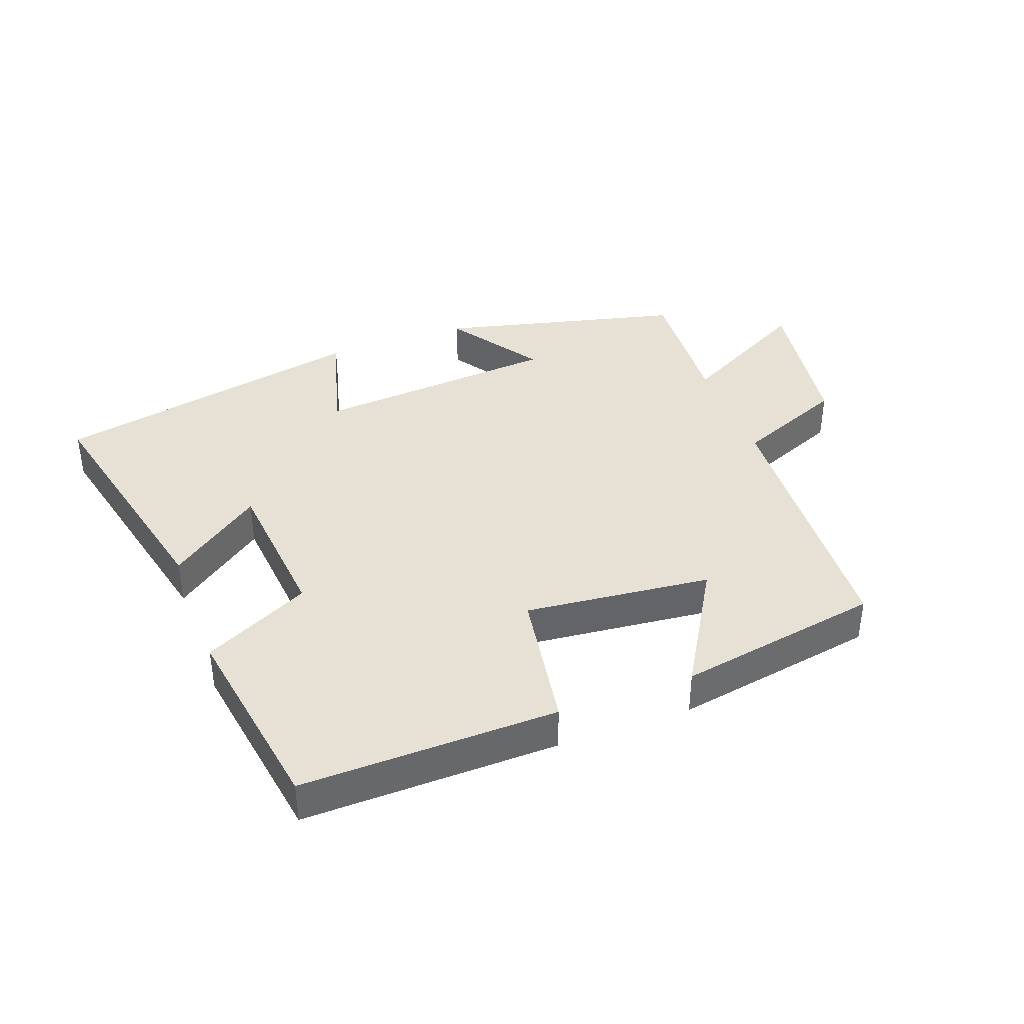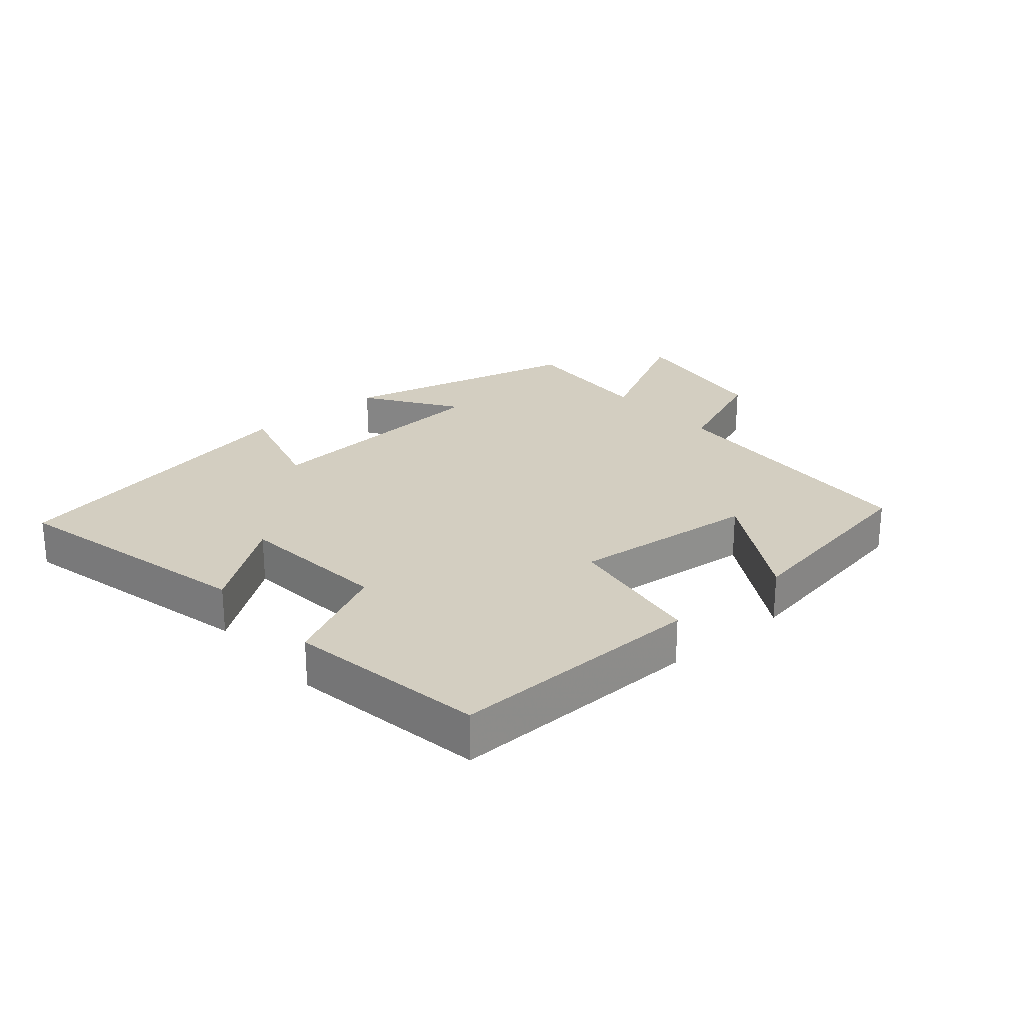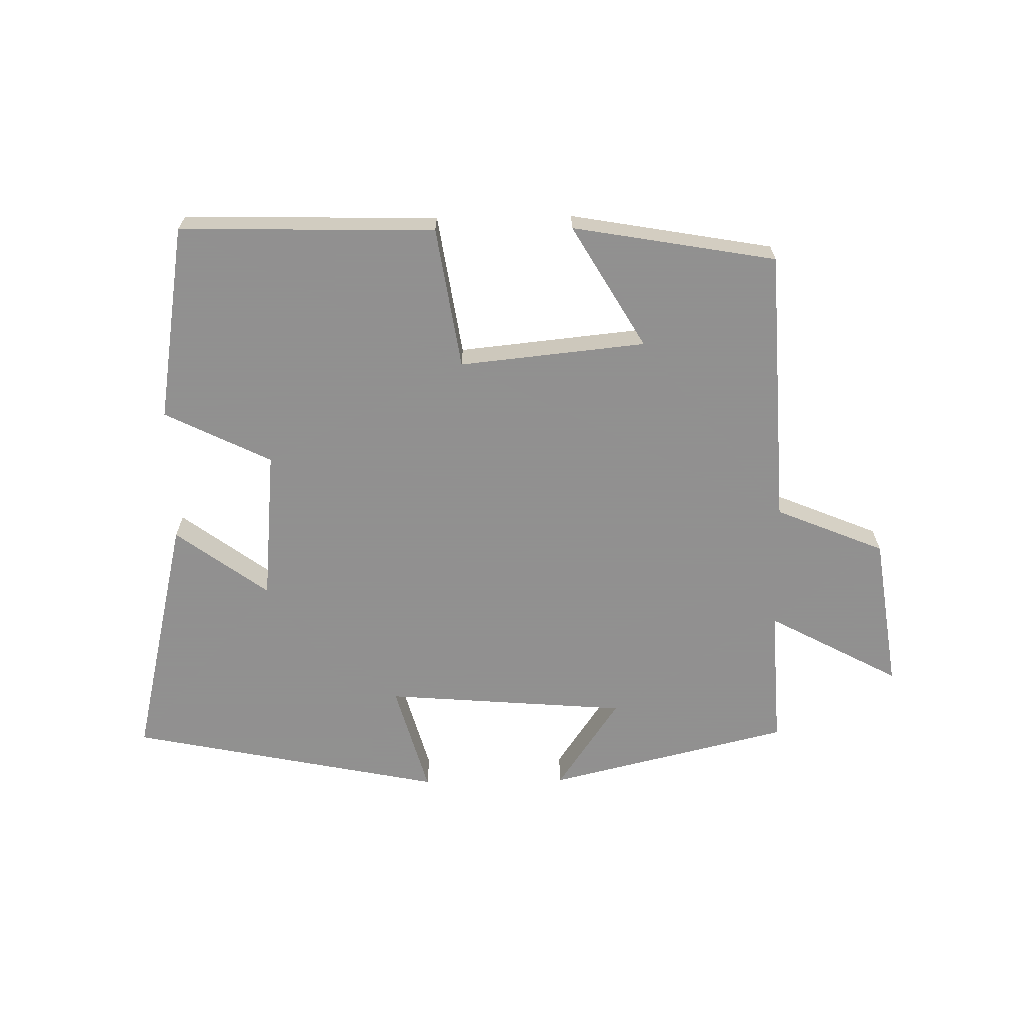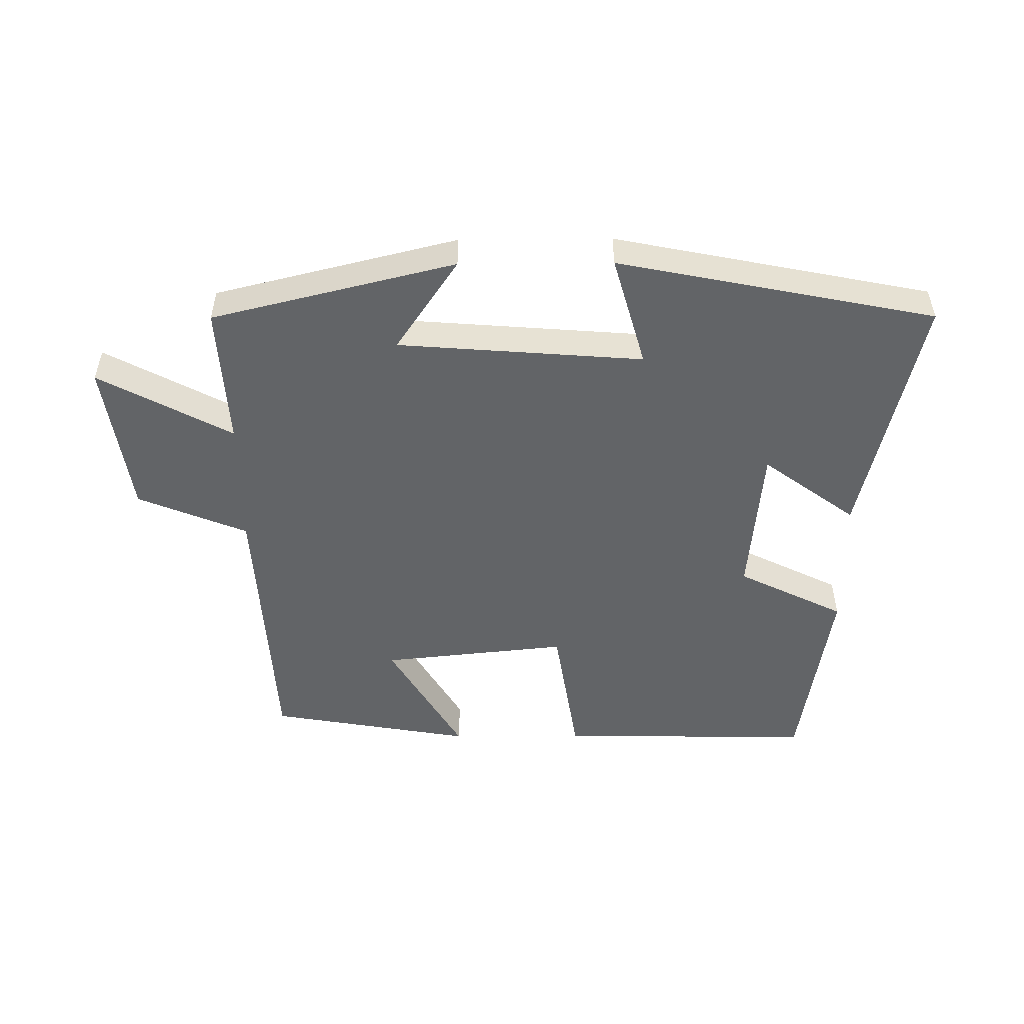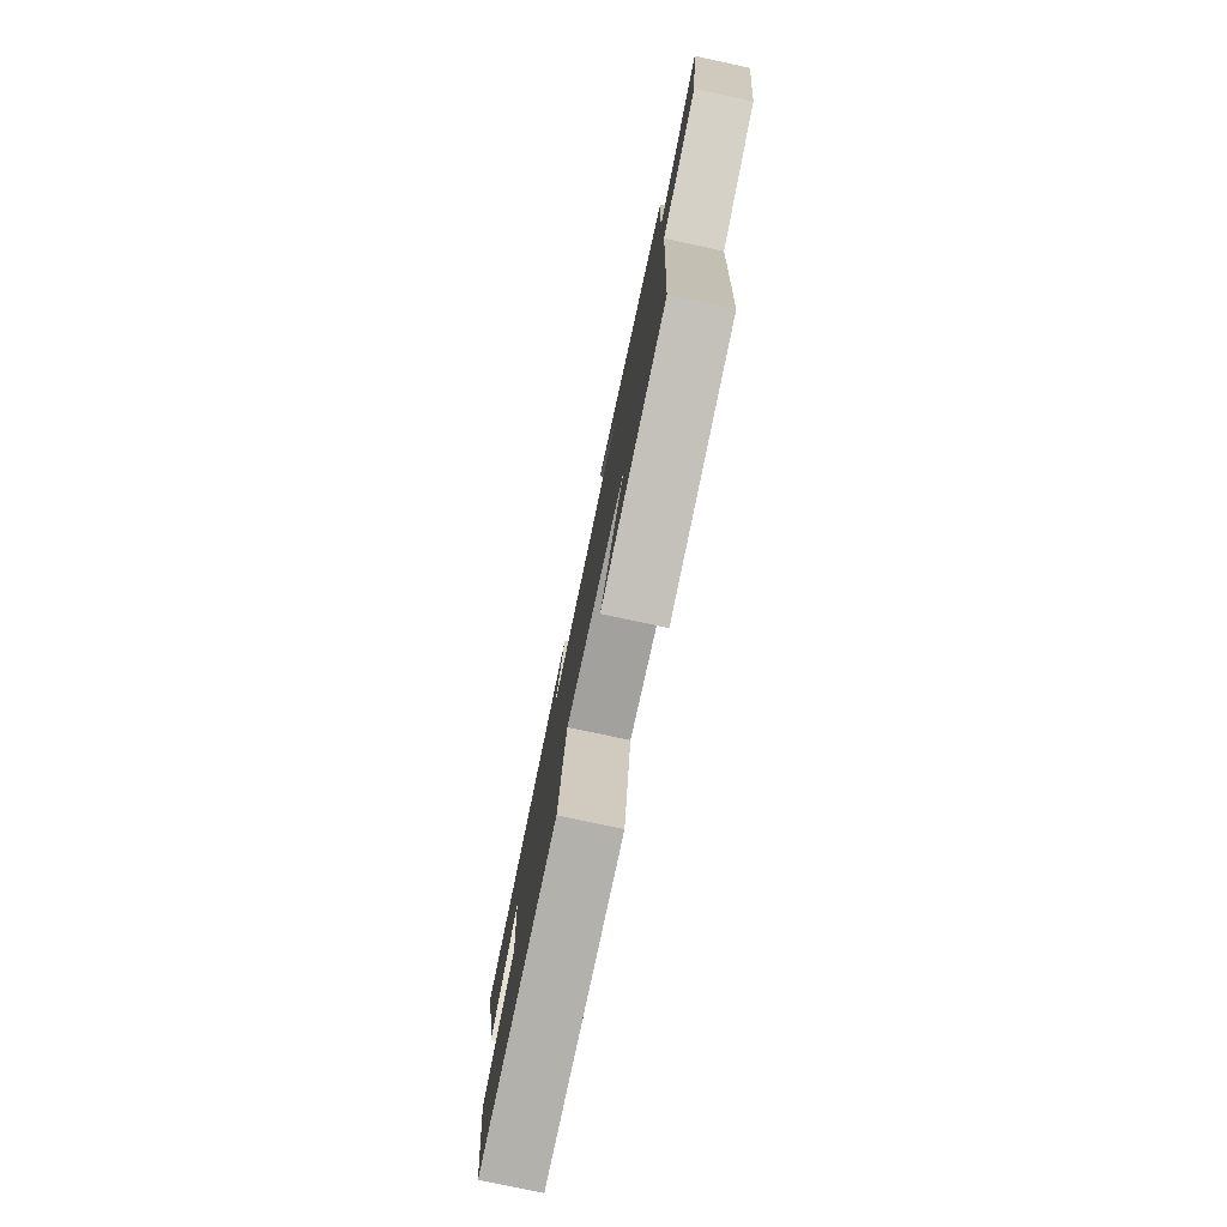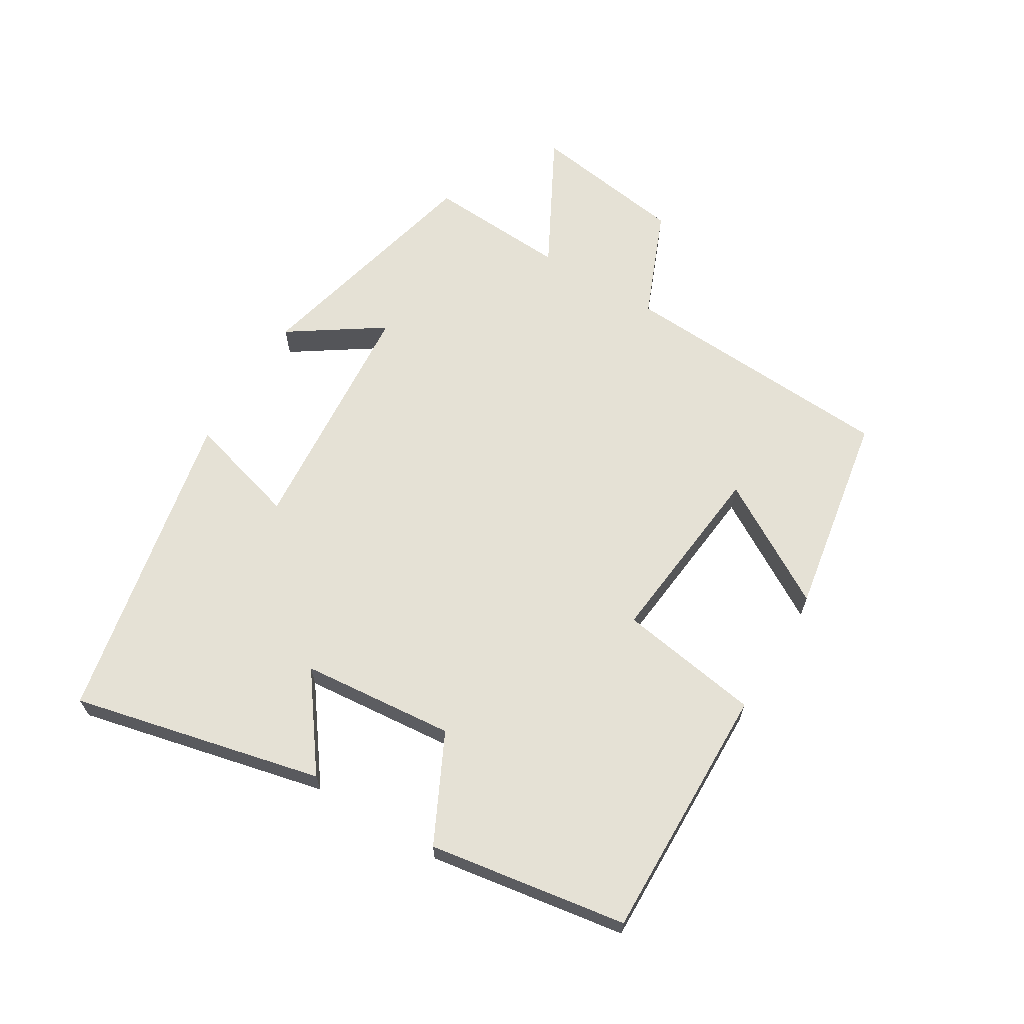
<metadata>
{"format":"obj","ext":"obj","renderer":"f3d","projection":"perspective","resolution":1024,"background":"white","views":[{"elev":39.1,"azim":159.7,"up":"+Y"},{"elev":24.9,"azim":139.2,"up":"+Y"},{"elev":-65.8,"azim":-179.1,"up":"+Y"},{"elev":-51.1,"azim":0.5,"up":"+Y"},{"elev":-77.9,"azim":-102.0,"up":"+Z"},{"elev":65.1,"azim":121.2,"up":"+Y"}]}
</metadata>
<code>
v -0.476 0.07 -0.445
v -0.5 0.07 -0.013
v -0.67 0.07 0.057
v -0.706 0.07 0.299
v -0.5 0.07 0.189
v -0.513 0.07 0.408
v -0.135 0.07 0.5
v -0.232 0.07 0.356
v 0.148 0.07 0.326
v 0.099 0.07 0.5
v 0.59 0.07 0.401
v 0.5 0.07 0.013
v 0.356 0.07 0.119
v 0.334 0.07 -0.119
v 0.5 0.07 -0.201
v 0.451 0.07 -0.508
v 0.053 0.07 -0.5
v 0.018 0.07 -0.279
v -0.272 0.07 -0.309
v -0.159 0.07 -0.5
v -0.476 0 -0.445
v -0.5 0 -0.013
v -0.67 0 0.057
v -0.706 0 0.299
v -0.5 0 0.189
v -0.513 0 0.408
v -0.135 0 0.5
v -0.232 0 0.356
v 0.148 0 0.326
v 0.099 0 0.5
v 0.59 0 0.401
v 0.5 0 0.013
v 0.356 0 0.119
v 0.334 0 -0.119
v 0.5 0 -0.201
v 0.451 0 -0.508
v 0.053 0 -0.5
v 0.018 0 -0.279
v -0.272 0 -0.309
v -0.159 0 -0.5
f 19 20 1 2
f 18 19 2
f 16 17 18
f 15 16 18
f 14 15 18
f 13 14 18 2
f 11 12 13
f 10 11 13
f 9 10 13
f 13 2 3
f 9 13 3
f 8 9 3
f 5 6 7 8
f 5 8 3
f 3 4 5
f 22 21 40 39
f 22 39 38
f 38 37 36
f 38 36 35
f 38 35 34
f 22 38 34 33
f 33 32 31
f 33 31 30
f 33 30 29
f 23 22 33
f 23 33 29
f 23 29 28
f 28 27 26 25
f 23 28 25
f 25 24 23
f 1 21 22 2
f 2 22 23 3
f 3 23 24 4
f 4 24 25 5
f 5 25 26 6
f 6 26 27 7
f 7 27 28 8
f 8 28 29 9
f 9 29 30 10
f 10 30 31 11
f 11 31 32 12
f 12 32 33 13
f 13 33 34 14
f 14 34 35 15
f 15 35 36 16
f 16 36 37 17
f 17 37 38 18
f 18 38 39 19
f 19 39 40 20
f 20 40 21 1

</code>
